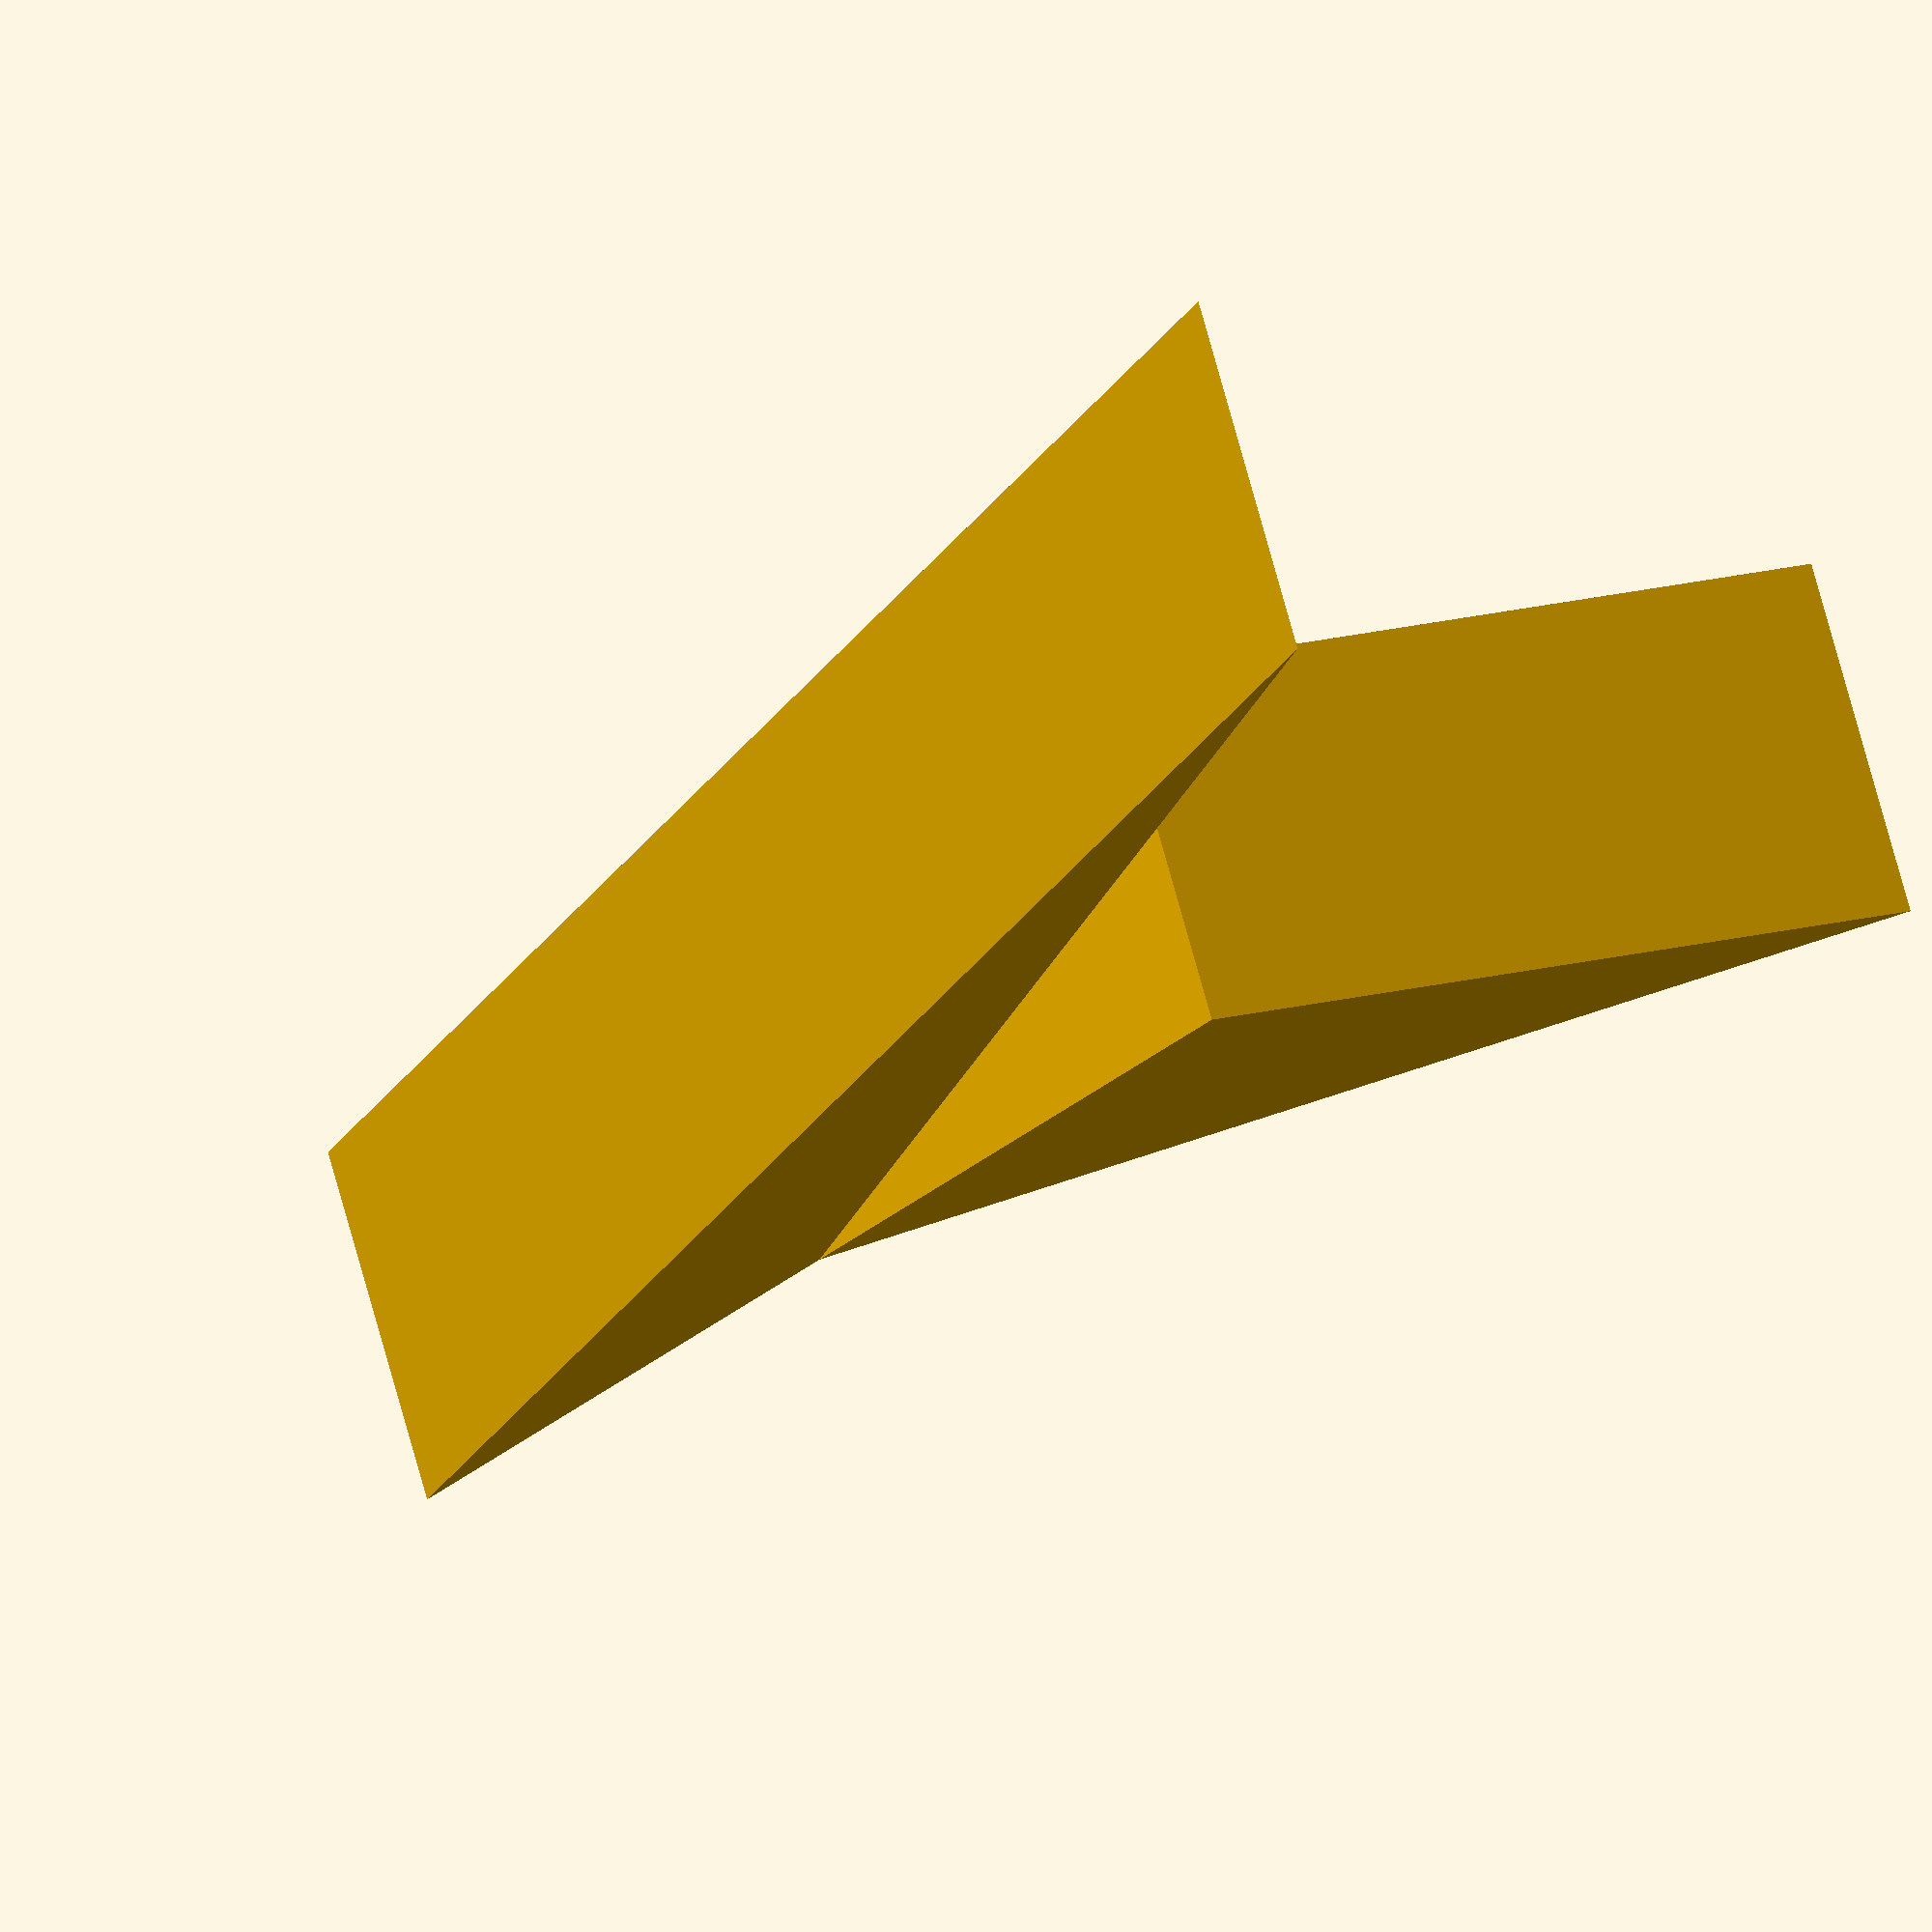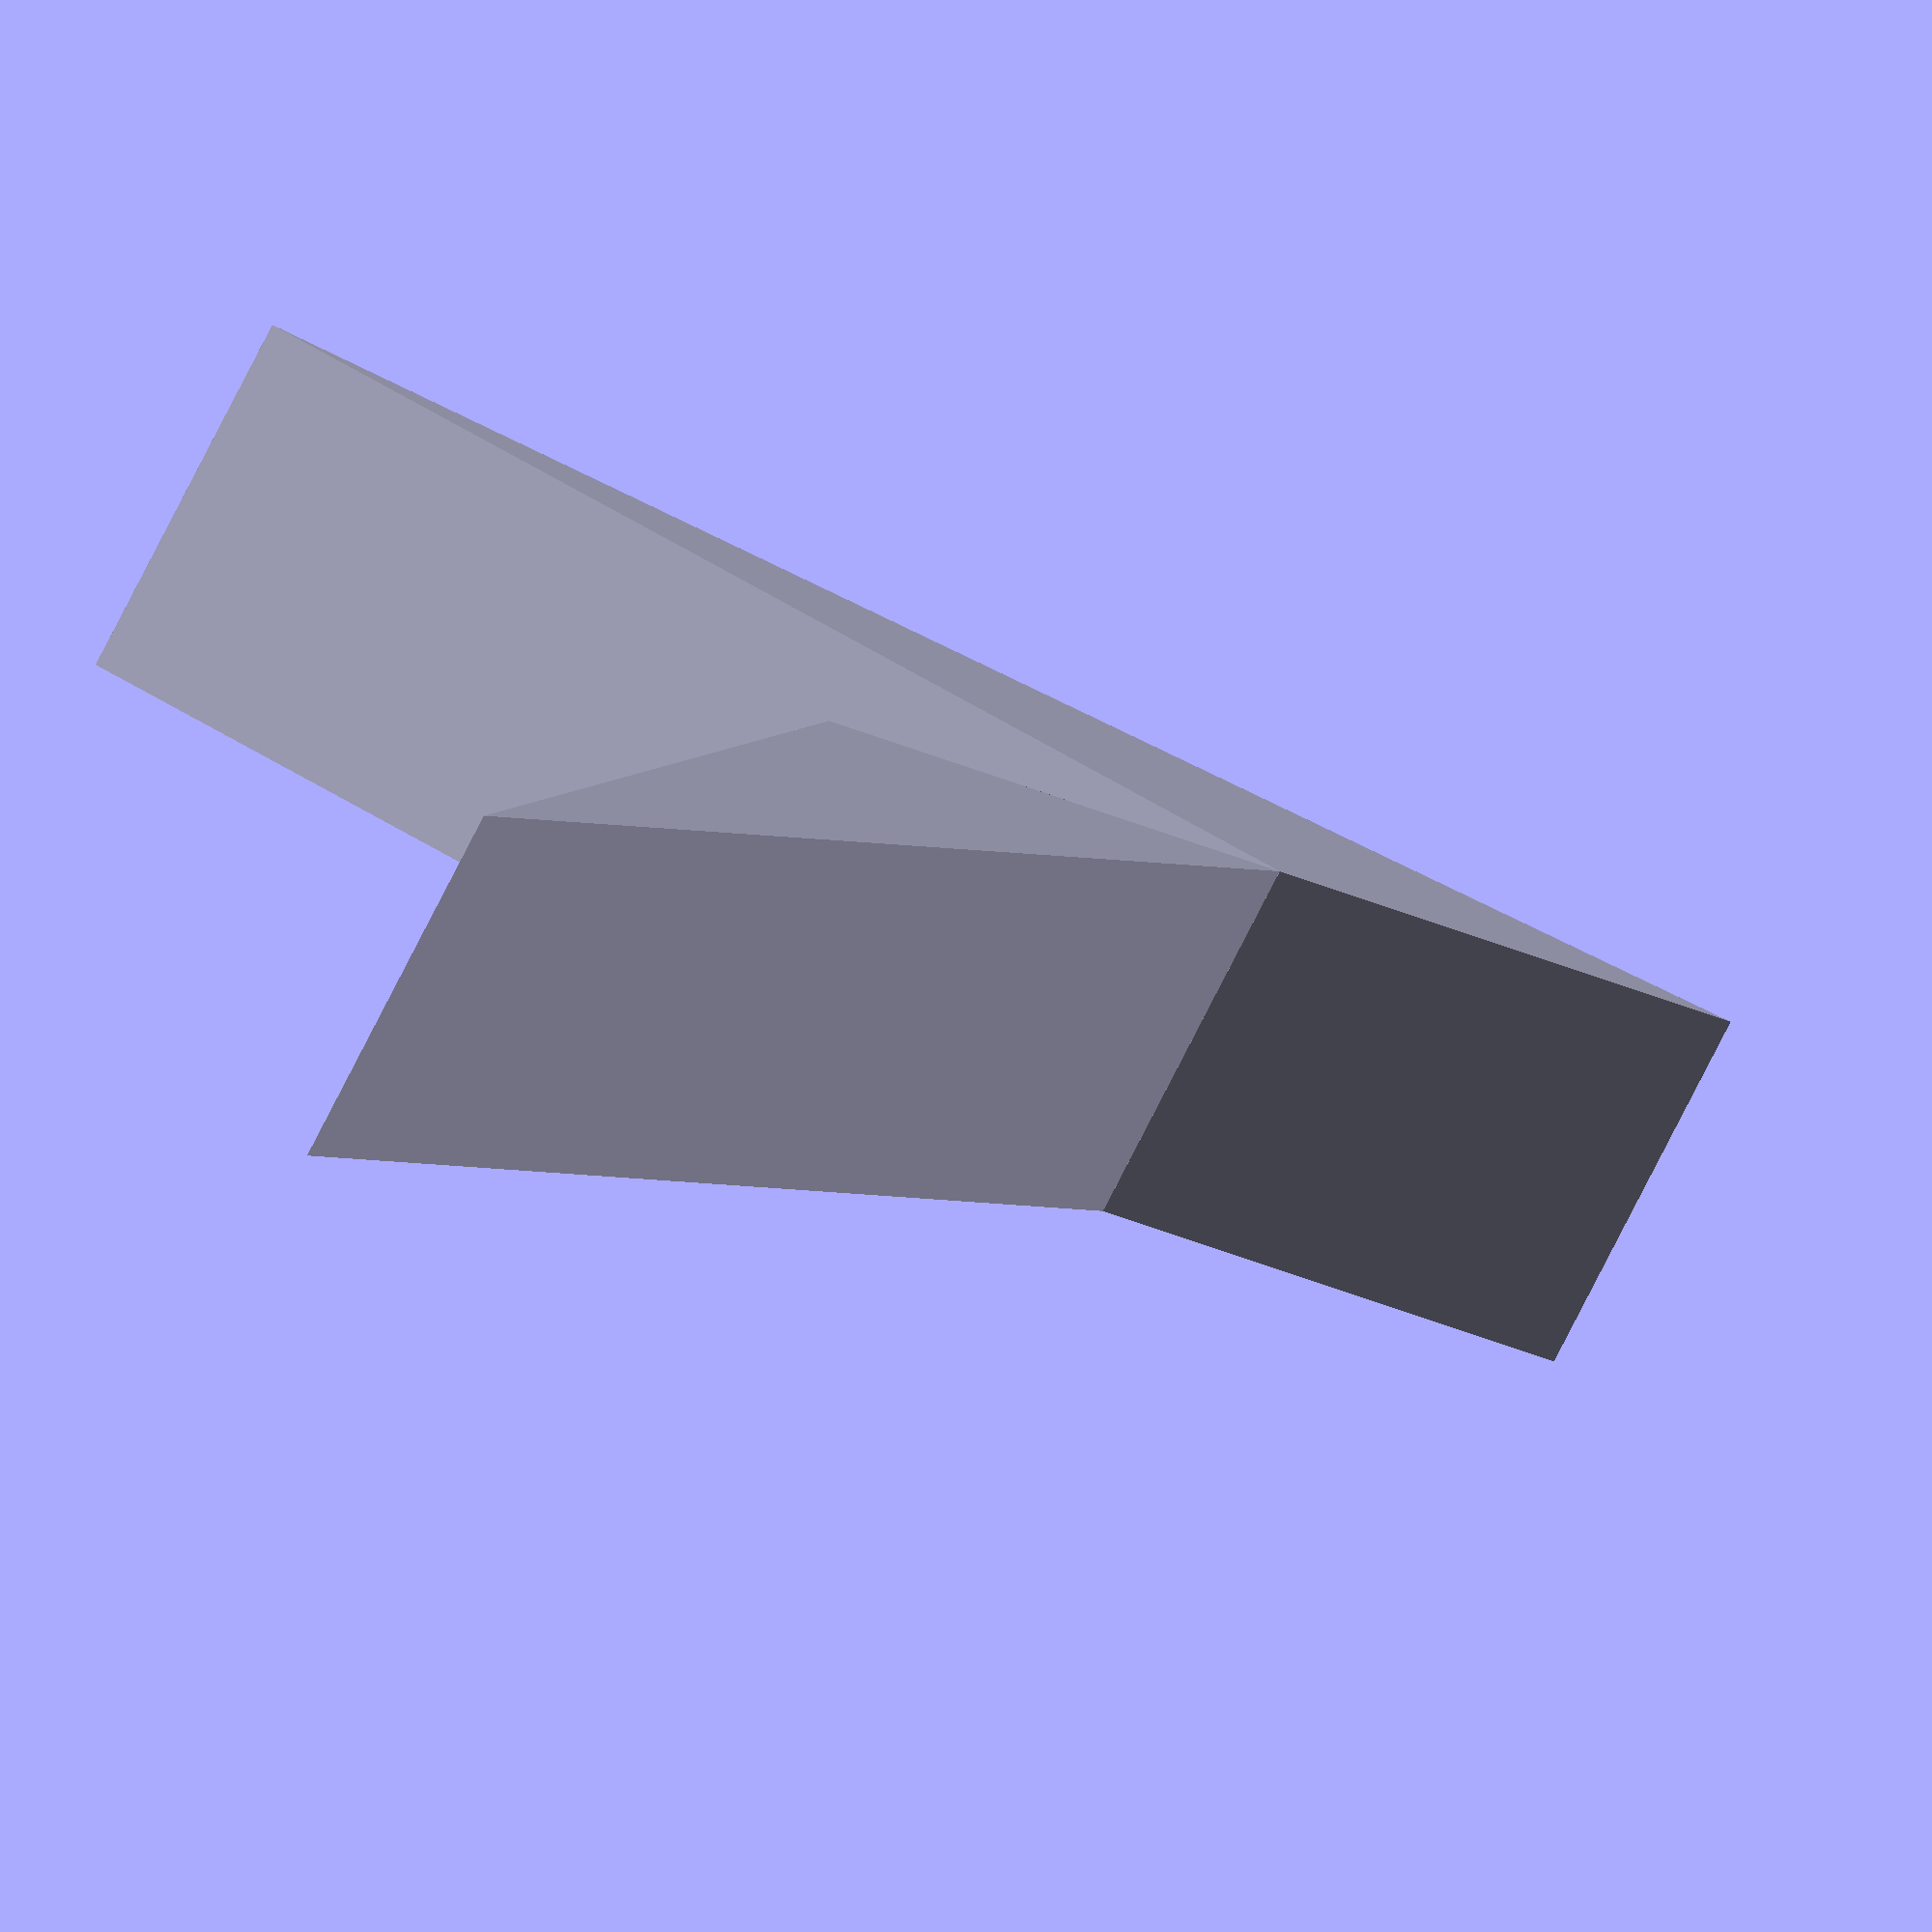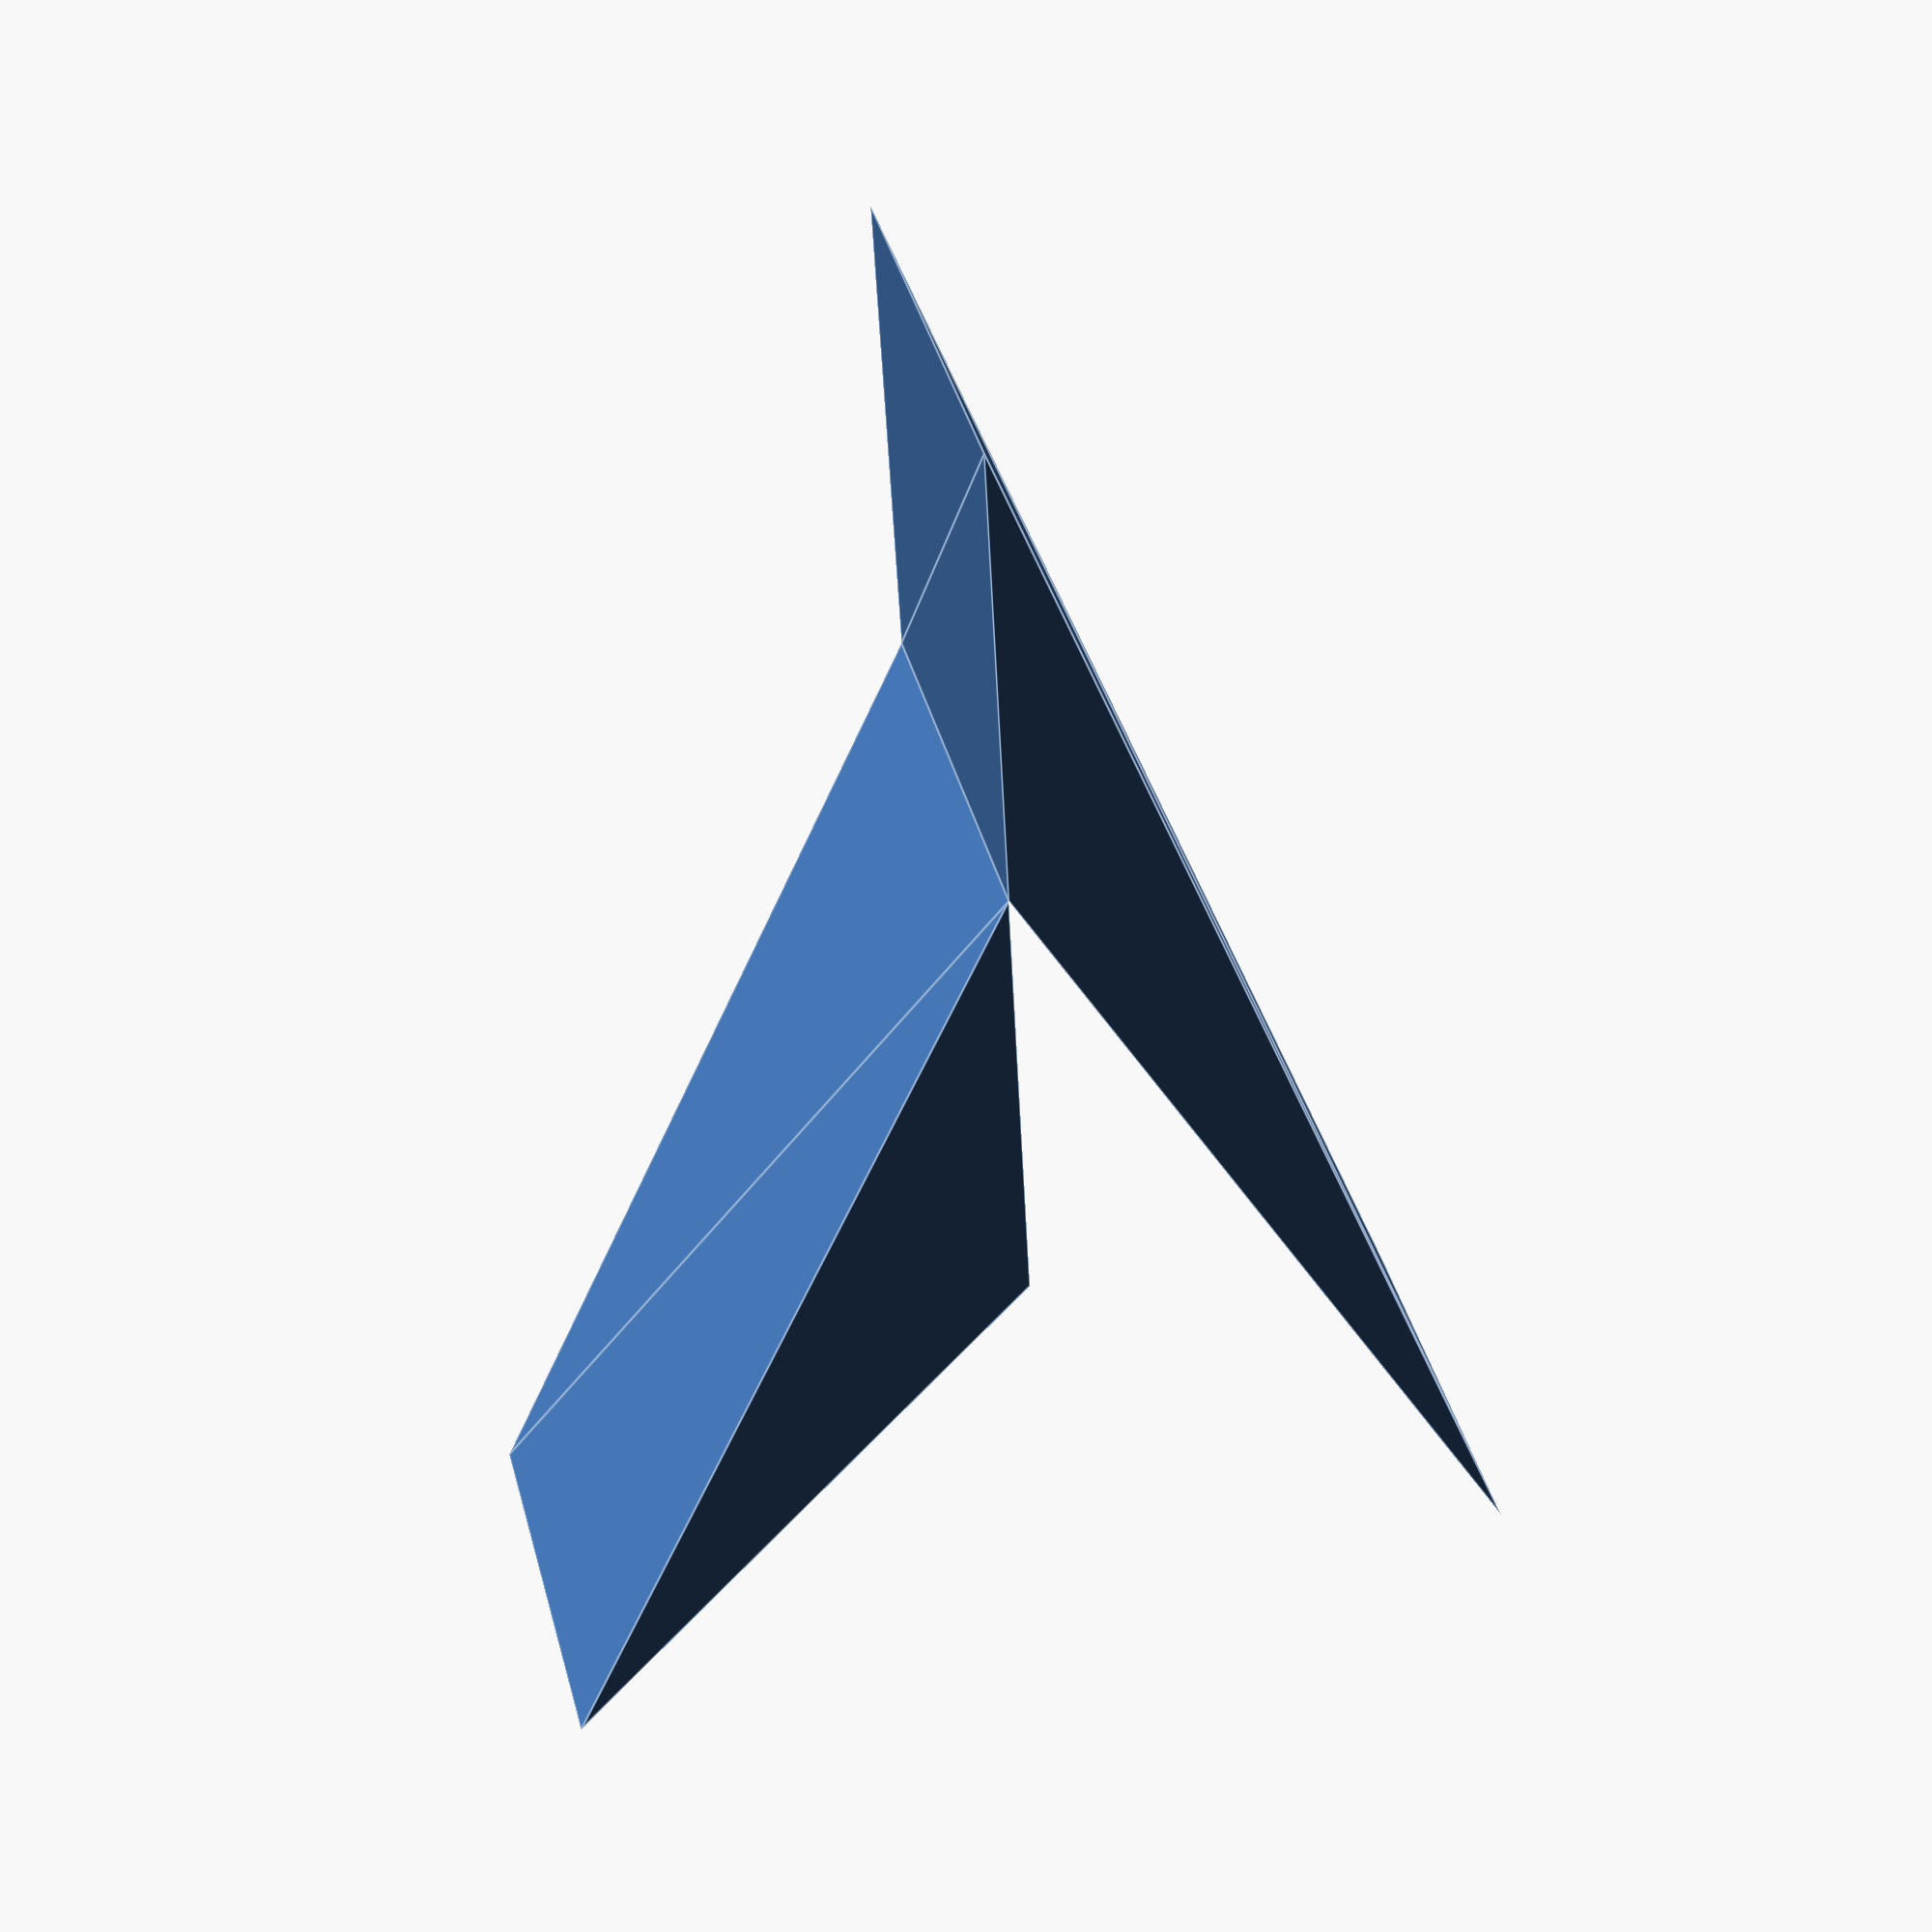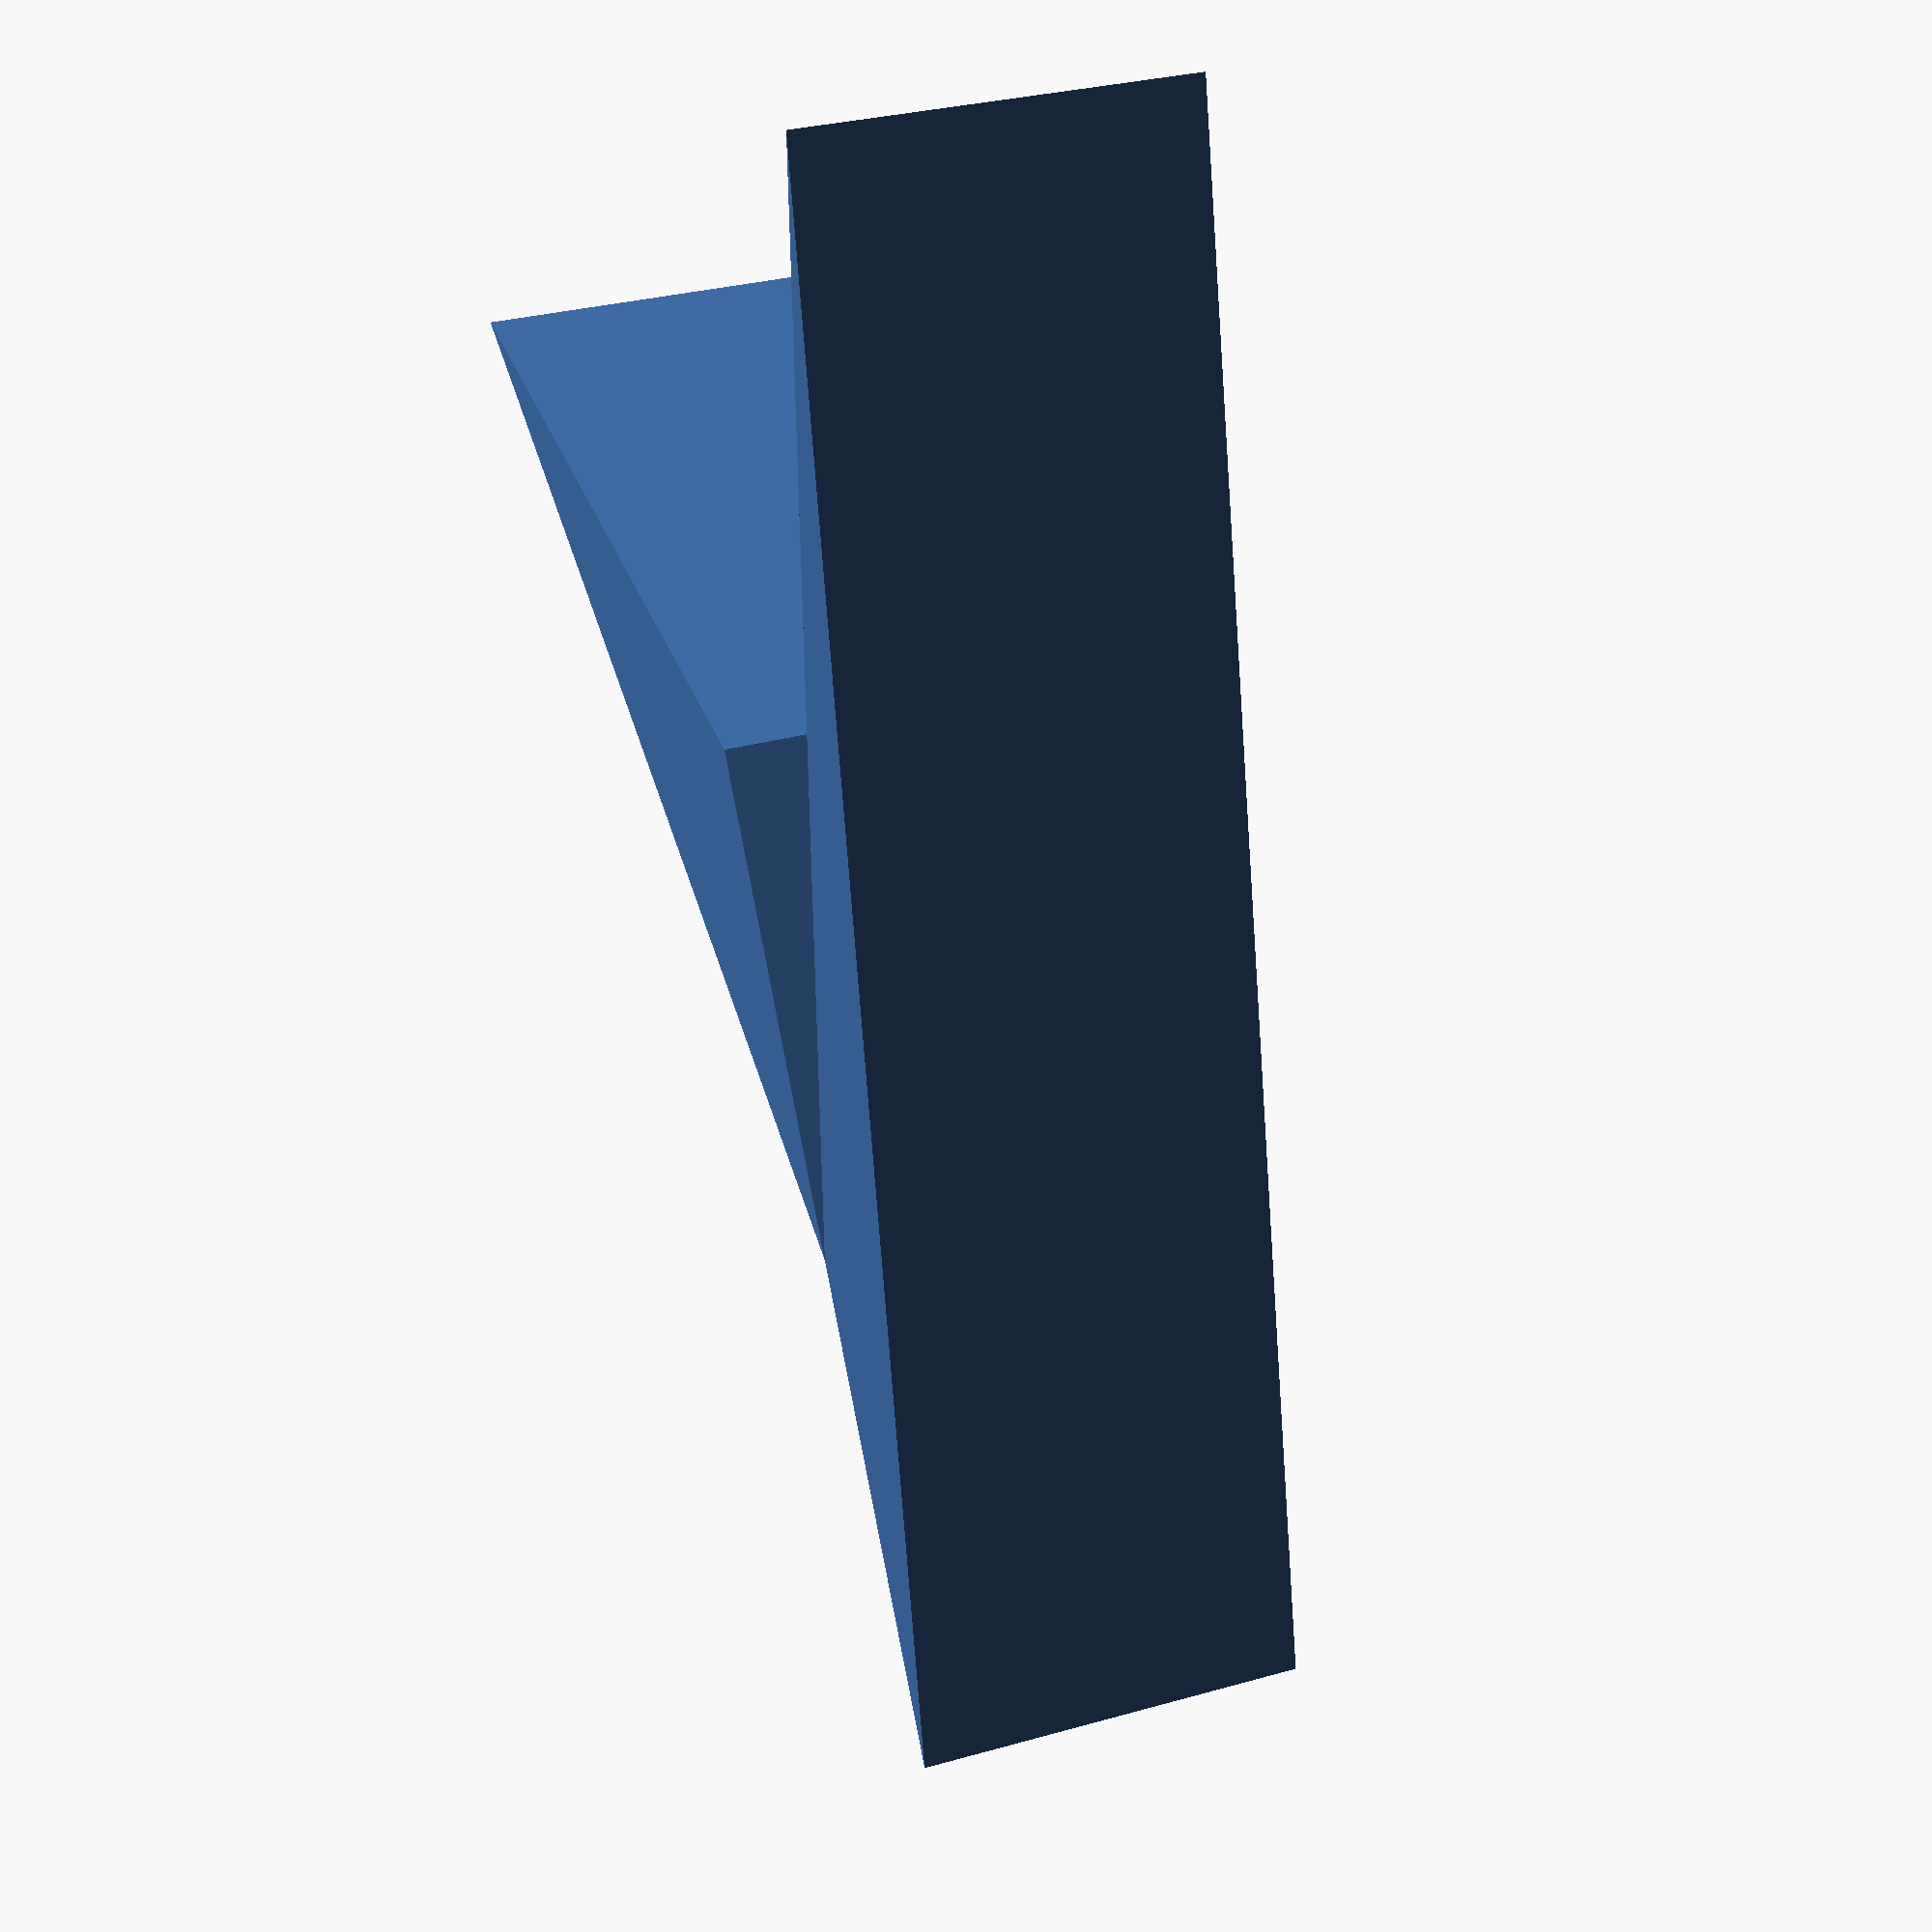
<openscad>
linear_extrude(height=4) {
    polygon(
        points=[
            [  0, 0 ],
            [  5, 0 ],
            [ 10,-5 ],
        ]
    );
}
linear_extrude(height=4) {
    polygon(
        points=[
            [ -5,  0 ],
            [  0,  0 ],
            [ 10, +5 ],
        ]
    );
}

</openscad>
<views>
elev=299.3 azim=322.0 roll=346.0 proj=o view=solid
elev=246.5 azim=193.2 roll=25.5 proj=o view=solid
elev=138.9 azim=267.2 roll=194.7 proj=p view=edges
elev=331.4 azim=299.0 roll=246.7 proj=p view=wireframe
</views>
